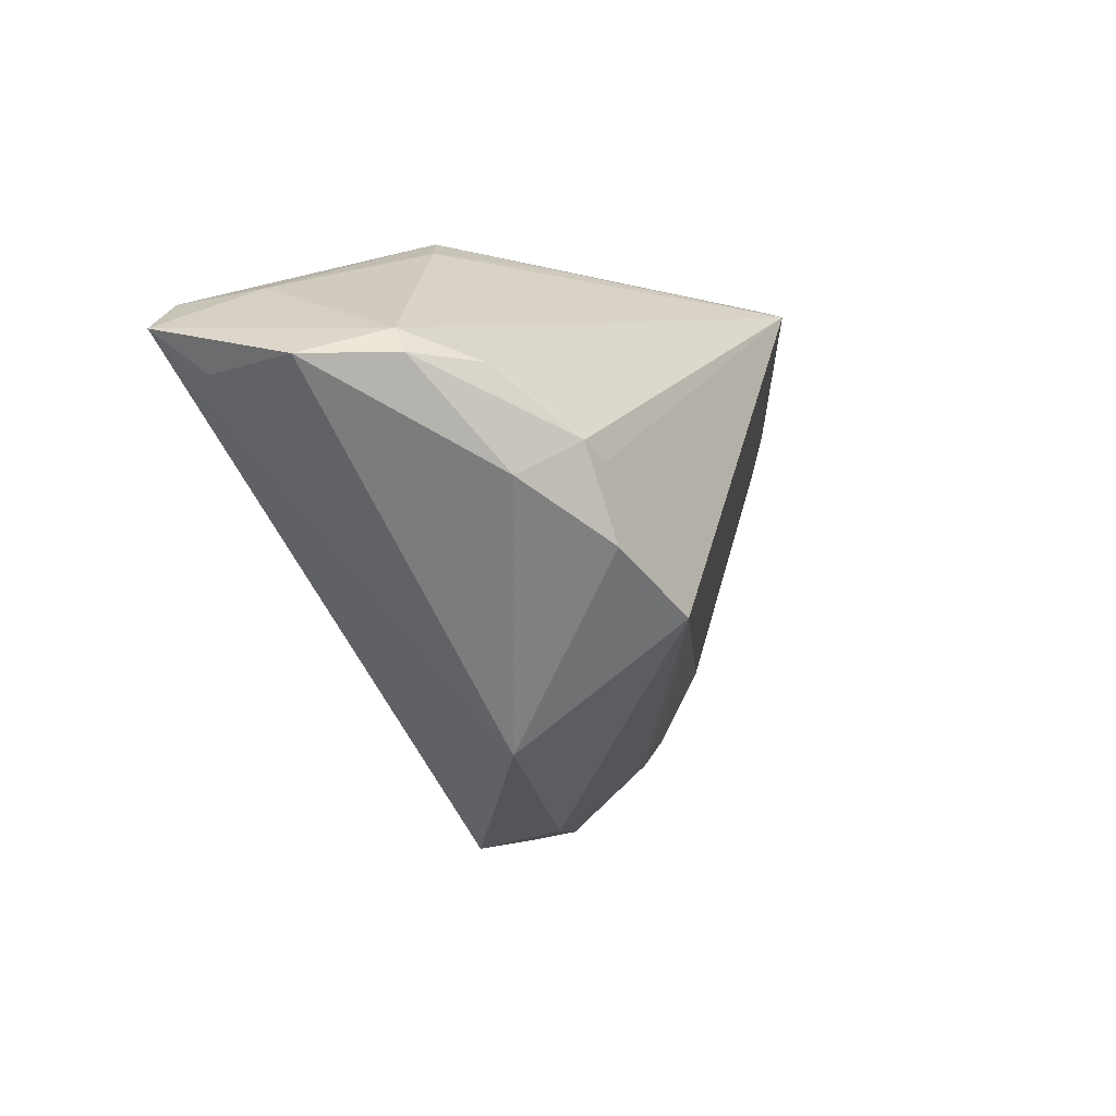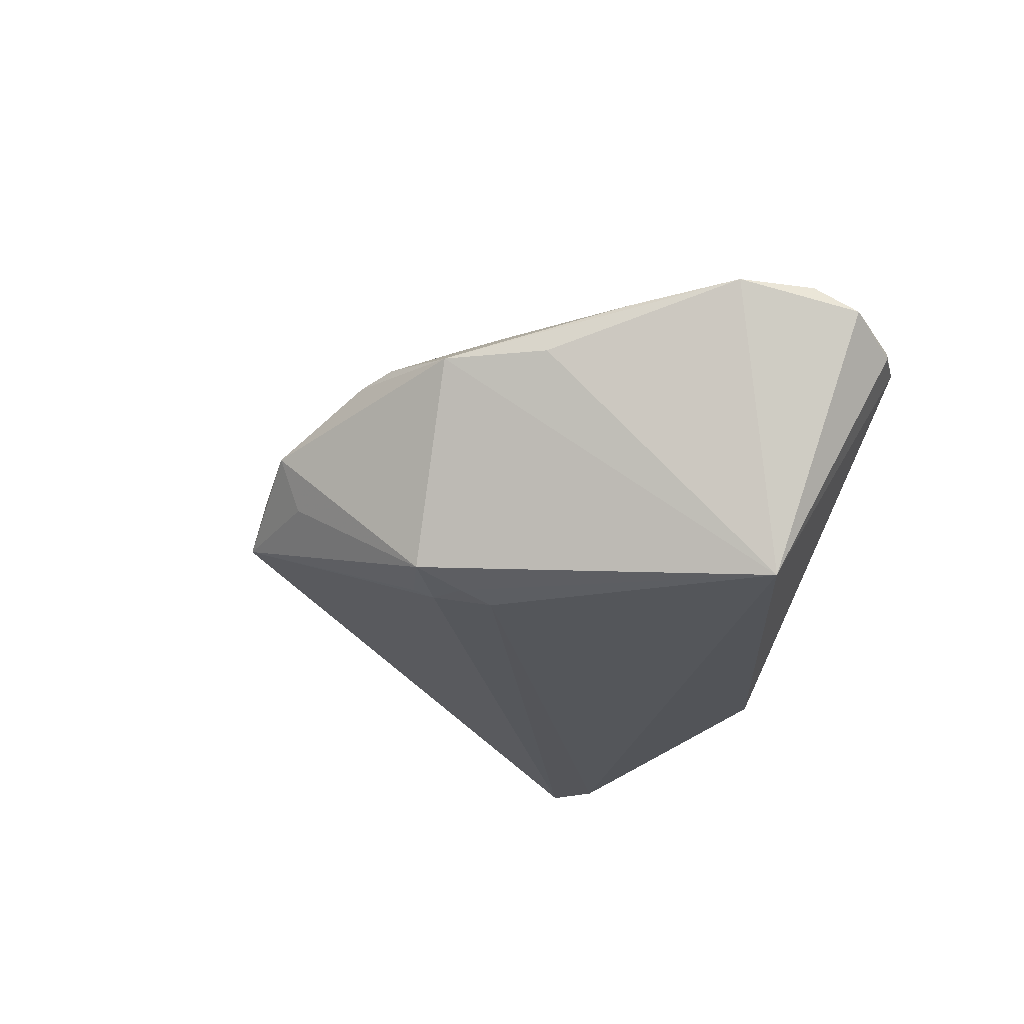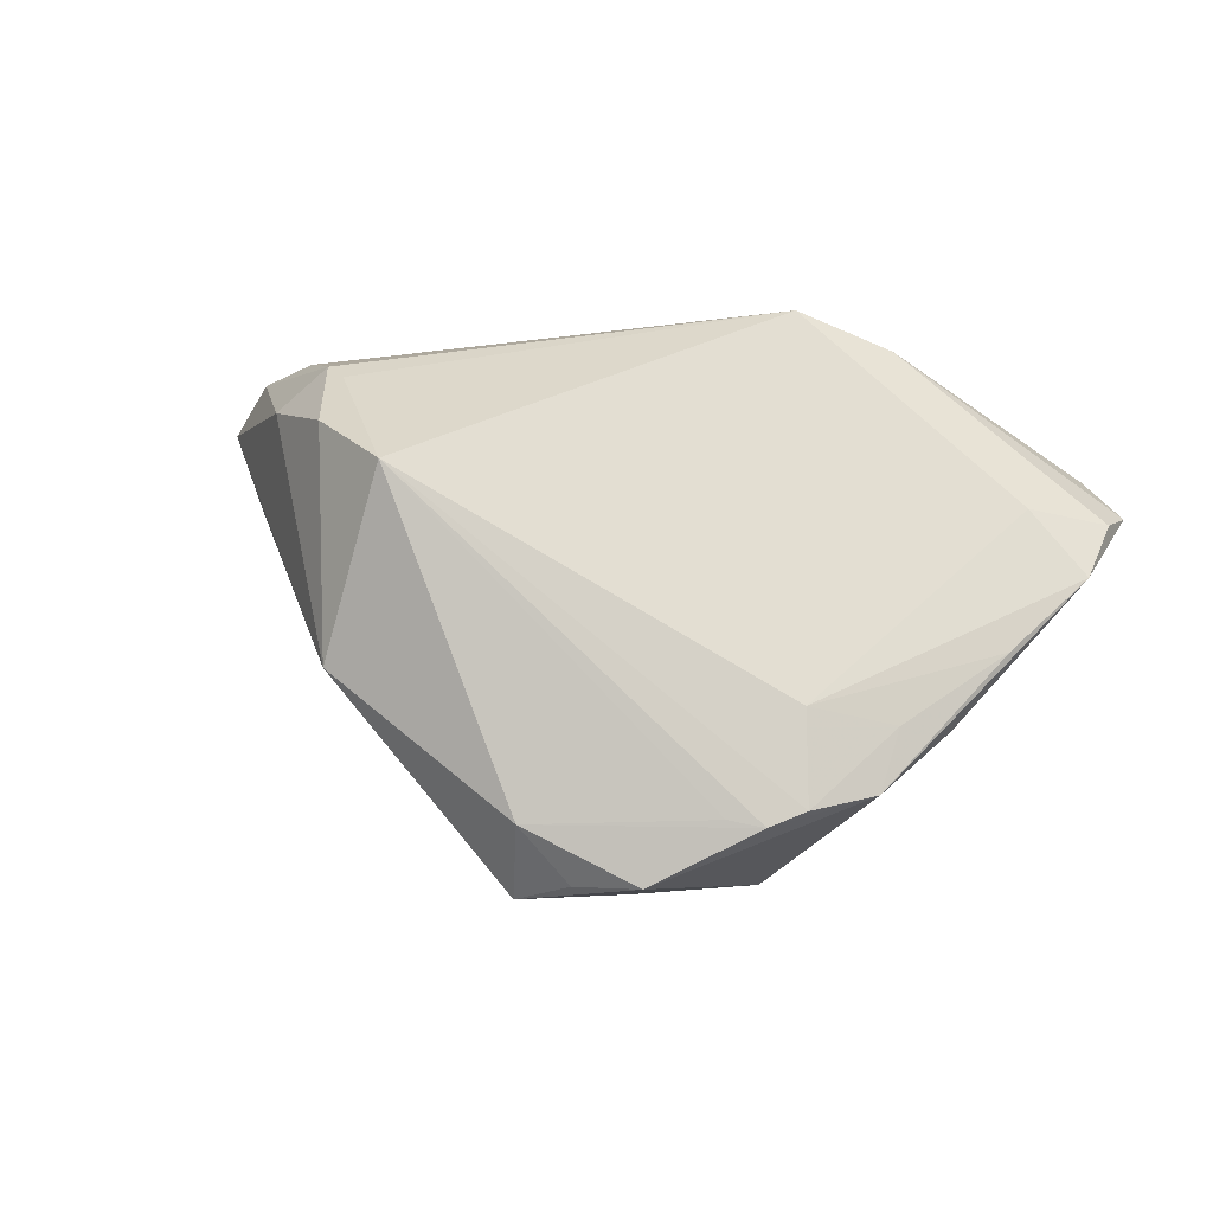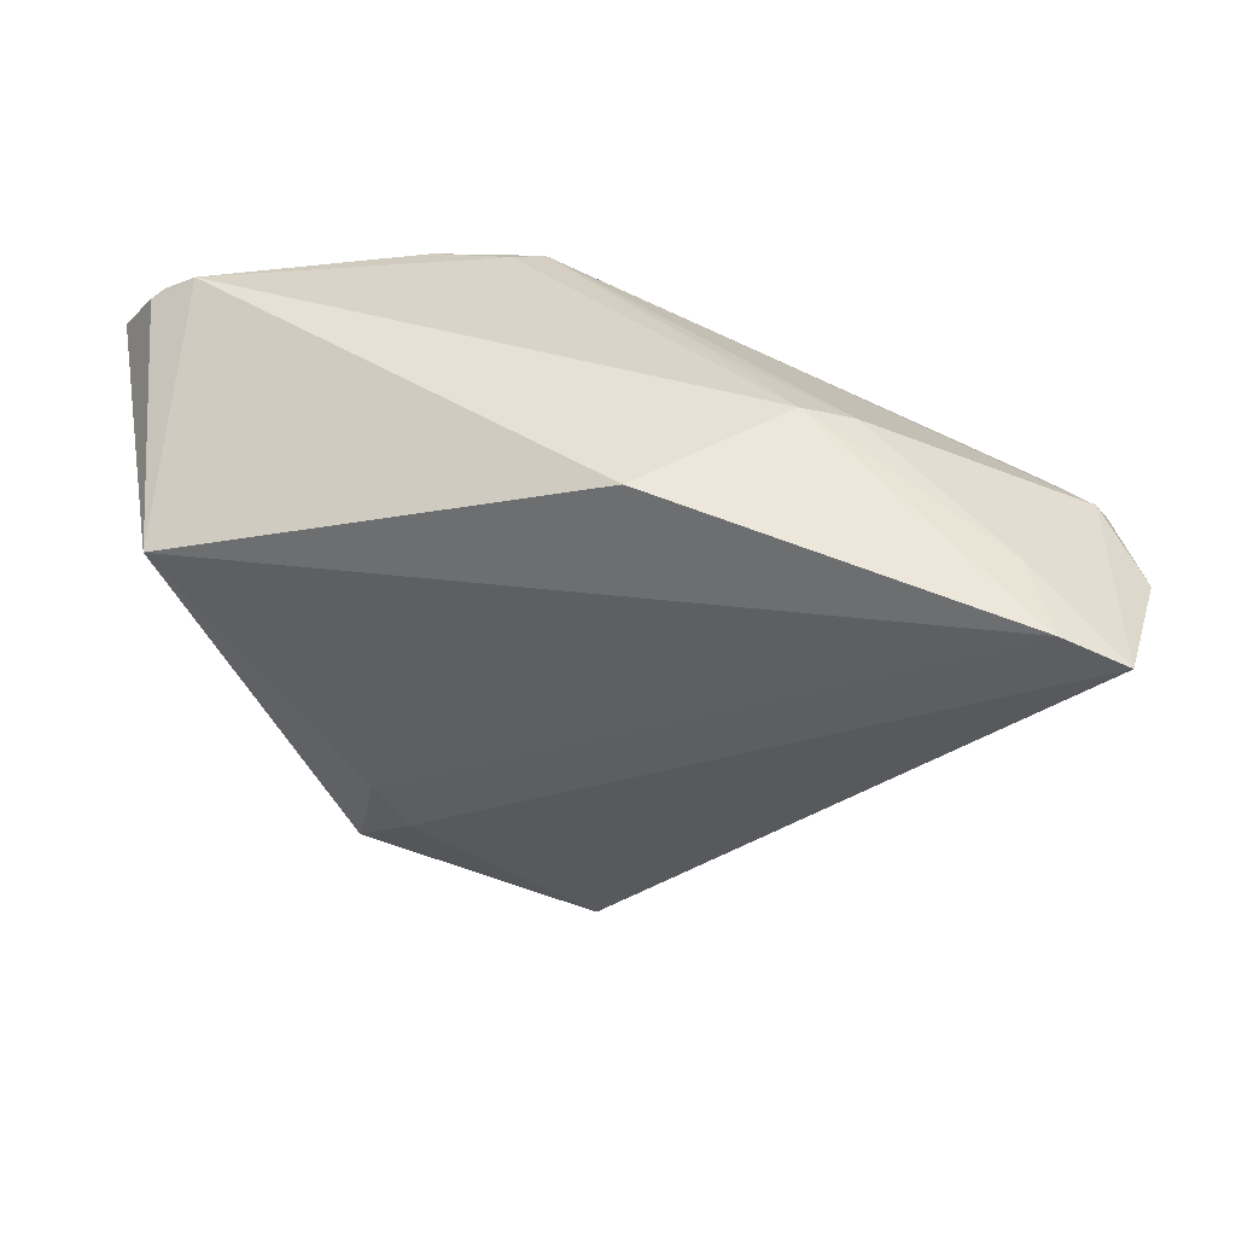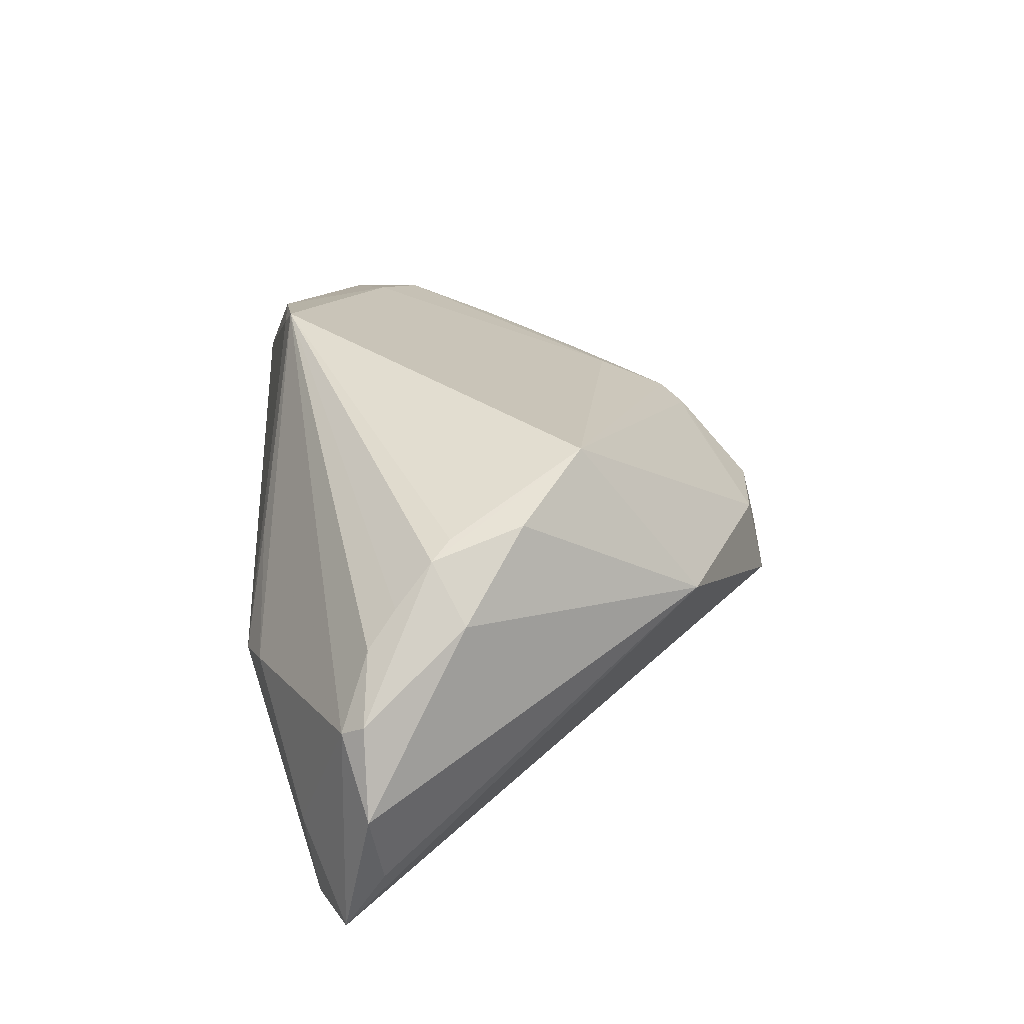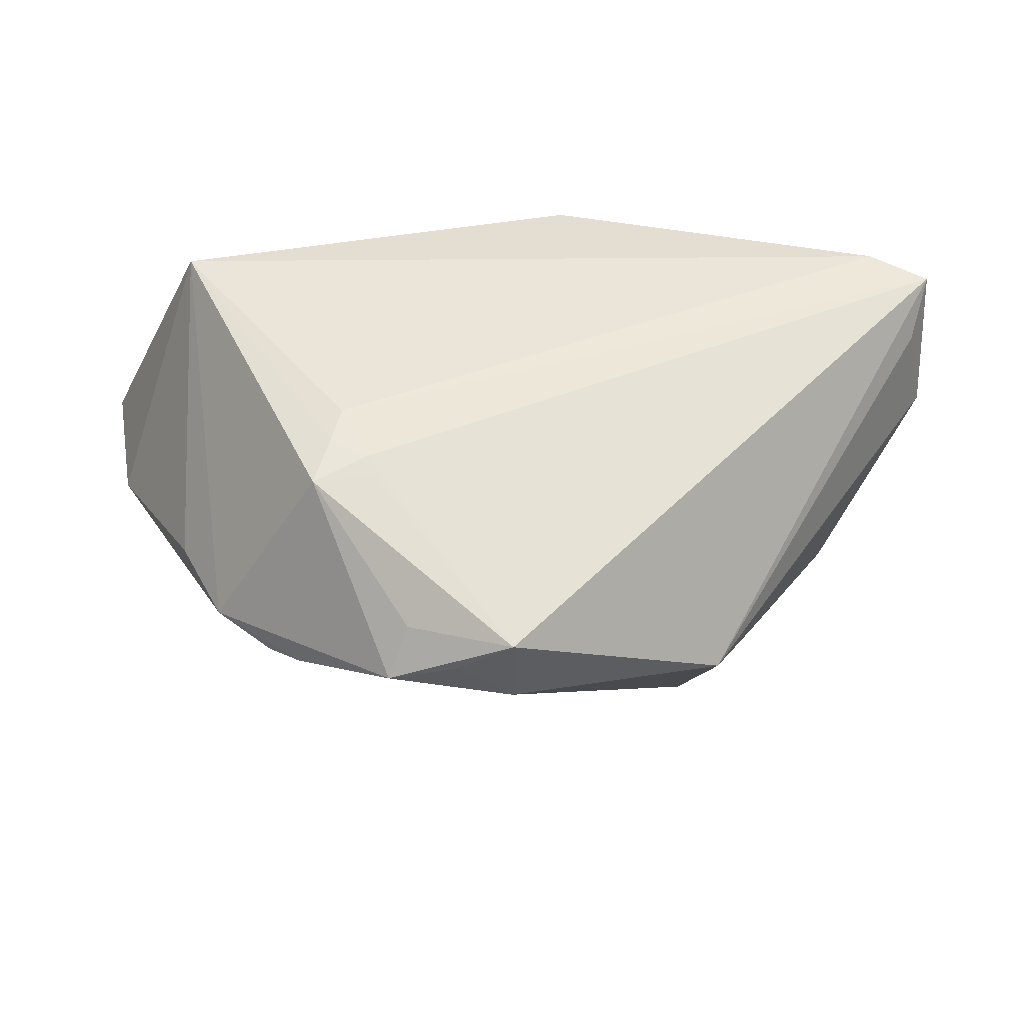
<metadata>
{"format":"obj","ext":"obj","renderer":"f3d","projection":"perspective","resolution":1024,"background":"white","views":[{"elev":-1.6,"azim":-68.1,"up":"+Y"},{"elev":-24.7,"azim":74.4,"up":"+Z"},{"elev":48.8,"azim":17.1,"up":"+Z"},{"elev":39.0,"azim":-167.0,"up":"+Y"},{"elev":33.4,"azim":-92.4,"up":"+Z"},{"elev":-48.8,"azim":178.0,"up":"+Y"}]}
</metadata>
<code>
v 0.0497 -0.006987 0.009928
v 0.01851 -0.0249 -0.02081
v 0.04898 0.03057 0.005362
v -0.0457 0.008481 0.01756
v 0.02832 -0.02418 0.01213
v -0.06094 0.01623 -0.02306
v -0.0108 0.02808 0.007502
v -0.03913 0.001255 0.02372
v 0.03157 -0.03434 0.005756
v 0.04511 -0.01654 0.004369
v 0.006114 -0.04654 -0.003724
v 0.02226 -0.01782 -0.02264
v 0.05957 0.0212 0.007932
v -0.02273 0.03057 -0.005161
v 0.05318 0.02805 0.0061
v 0.01487 -0.0461 -0.001149
v -0.0489 0.01212 0.0135
v -0.007654 0.03057 -0.02293
v -0.0013 -0.04445 0.003063
v -0.03848 -0.008281 0.02516
v 0.05788 0.01595 0.01159
v -0.05643 0.01277 0.006884
v 0.02539 -0.02894 -0.0196
v -0.02983 -0.03279 0.0085
v 0.01742 -0.02743 -0.01956
v -0.06202 0.01248 -0.004137
v 0.05443 0.02737 0.004623
v 0.02659 0.02564 0.02439
v 0.05692 0.00607 0.01194
v -0.05899 0.01089 -0.01622
v 0.02252 -0.03793 0.005084
v 0.04777 0.01131 0.01626
v -0.02874 0.02834 -0.002662
v -0.04836 -0.000533 0.01637
v 0.01387 0.02422 0.02928
v -0.001032 -0.04725 -0.008517
v -0.05504 0.01569 0.004971
v 0.03899 -0.02876 0.004601
v 0.02343 -0.02237 -0.02143
v -0.04227 0.003693 0.02245
v 0.0393 -0.021 0.008537
v -0.0483 0.02209 -0.01513
v 0.01256 -0.04299 -0.007513
v -0.02715 -0.01641 0.02972
v -0.05294 0.01997 -0.02422
v 0.01723 0.02534 0.02625
v 0.02738 -0.03744 0.004753
v 0.04582 0.0136 -0.02422
f 29 48 13
f 5 35 44
f 26 6 30
f 21 29 13
f 32 35 5
f 5 29 32
f 29 21 32
f 26 30 24
f 24 6 36
f 24 30 6
f 48 12 45
f 45 12 6
f 16 23 38
f 38 23 48
f 26 24 34
f 8 44 35
f 35 40 8
f 8 40 44
f 48 45 18
f 18 45 14
f 18 3 48
f 14 3 18
f 39 12 48
f 48 23 39
f 43 16 36
f 36 23 43
f 43 23 16
f 25 23 36
f 35 14 7
f 7 33 35
f 14 33 7
f 37 6 26
f 35 33 37
f 37 17 35
f 46 14 35
f 46 3 14
f 13 48 27
f 48 3 27
f 48 29 10
f 10 38 48
f 29 38 10
f 1 29 5
f 1 38 29
f 16 38 47
f 28 32 21
f 28 21 13
f 35 32 28
f 28 46 35
f 3 46 28
f 36 16 11
f 44 24 19
f 19 24 36
f 16 47 19
f 19 11 16
f 36 11 19
f 44 40 20
f 40 34 20
f 20 24 44
f 20 34 24
f 2 39 23
f 23 25 2
f 12 39 2
f 6 12 2
f 36 6 2
f 2 25 36
f 4 40 35
f 35 17 4
f 4 17 40
f 42 45 6
f 6 37 42
f 42 37 33
f 14 45 42
f 42 33 14
f 26 34 22
f 22 37 26
f 17 37 22
f 22 34 40
f 40 17 22
f 13 27 15
f 15 27 3
f 15 28 13
f 3 28 15
f 41 1 5
f 38 1 41
f 9 47 38
f 9 41 5
f 38 41 9
f 5 44 9
f 44 47 9
f 31 47 44
f 44 19 31
f 31 19 47

</code>
